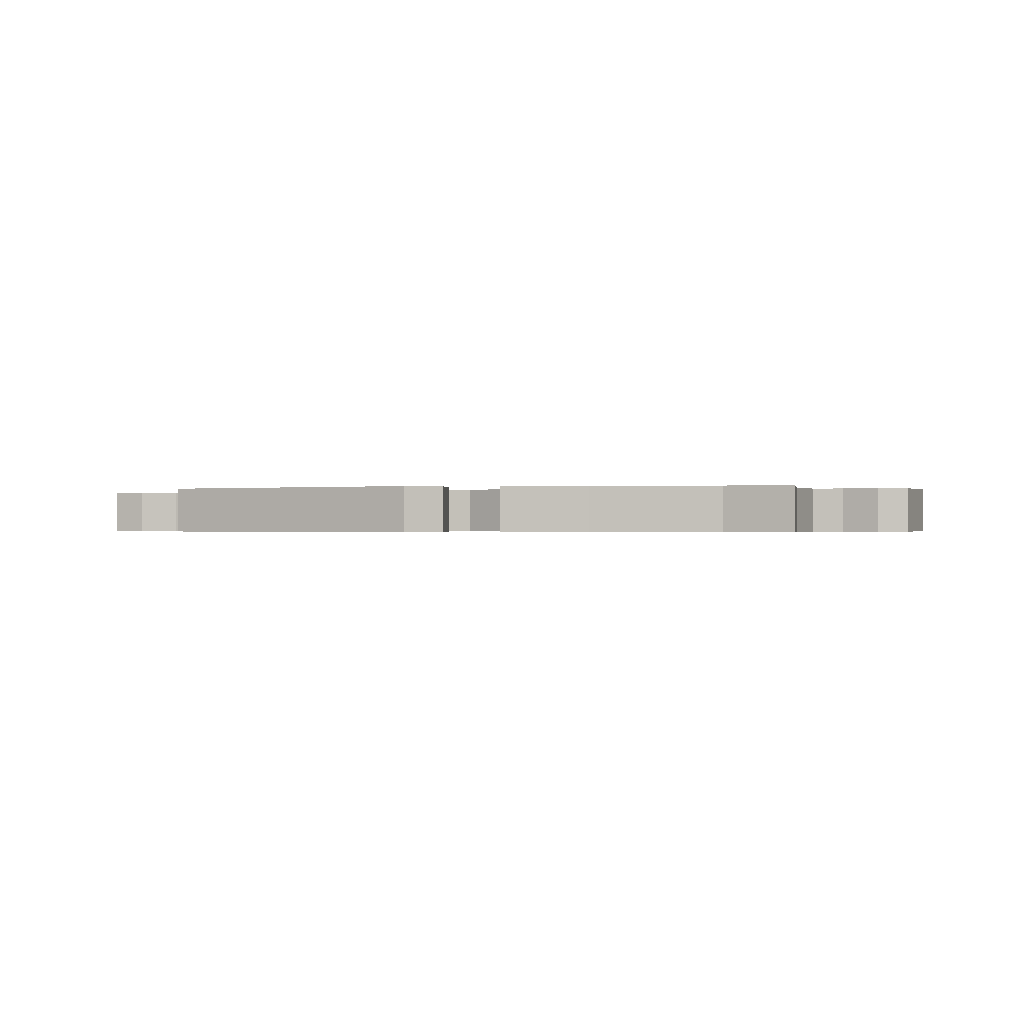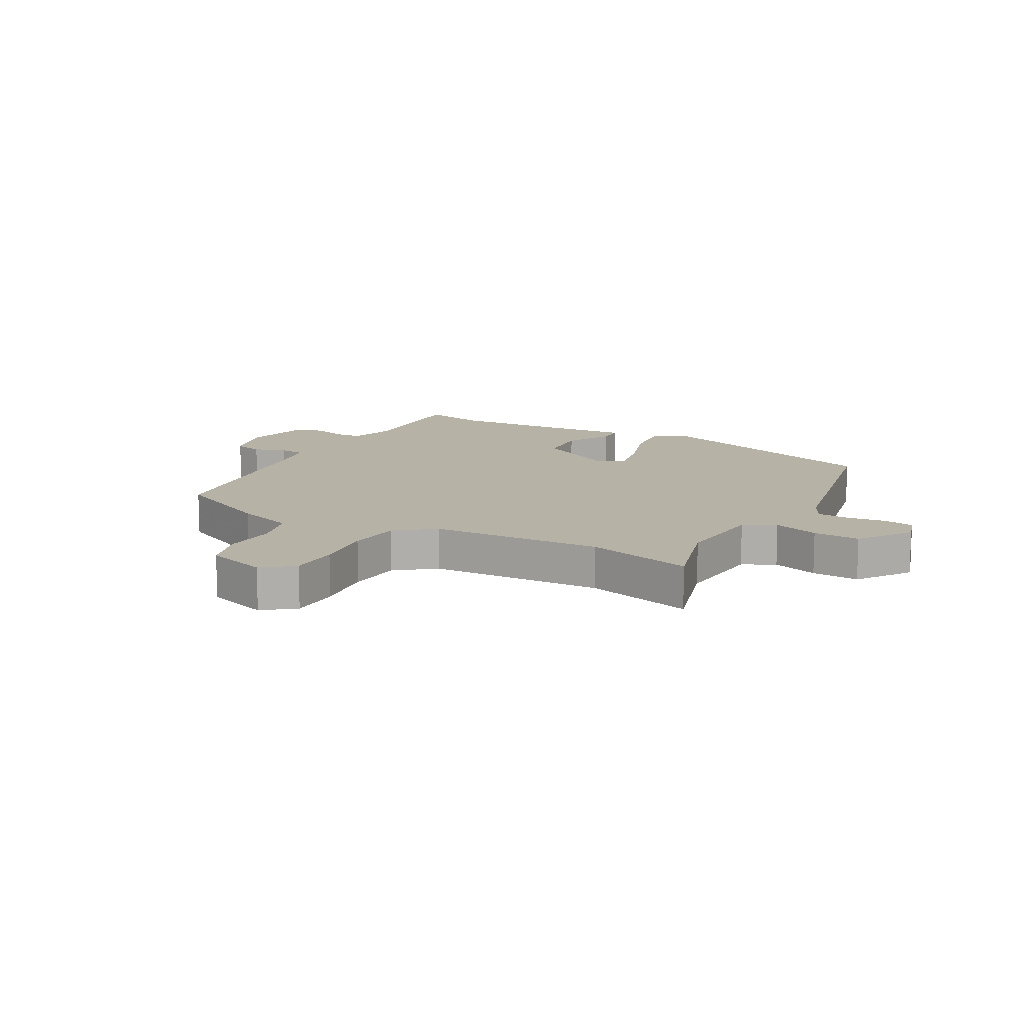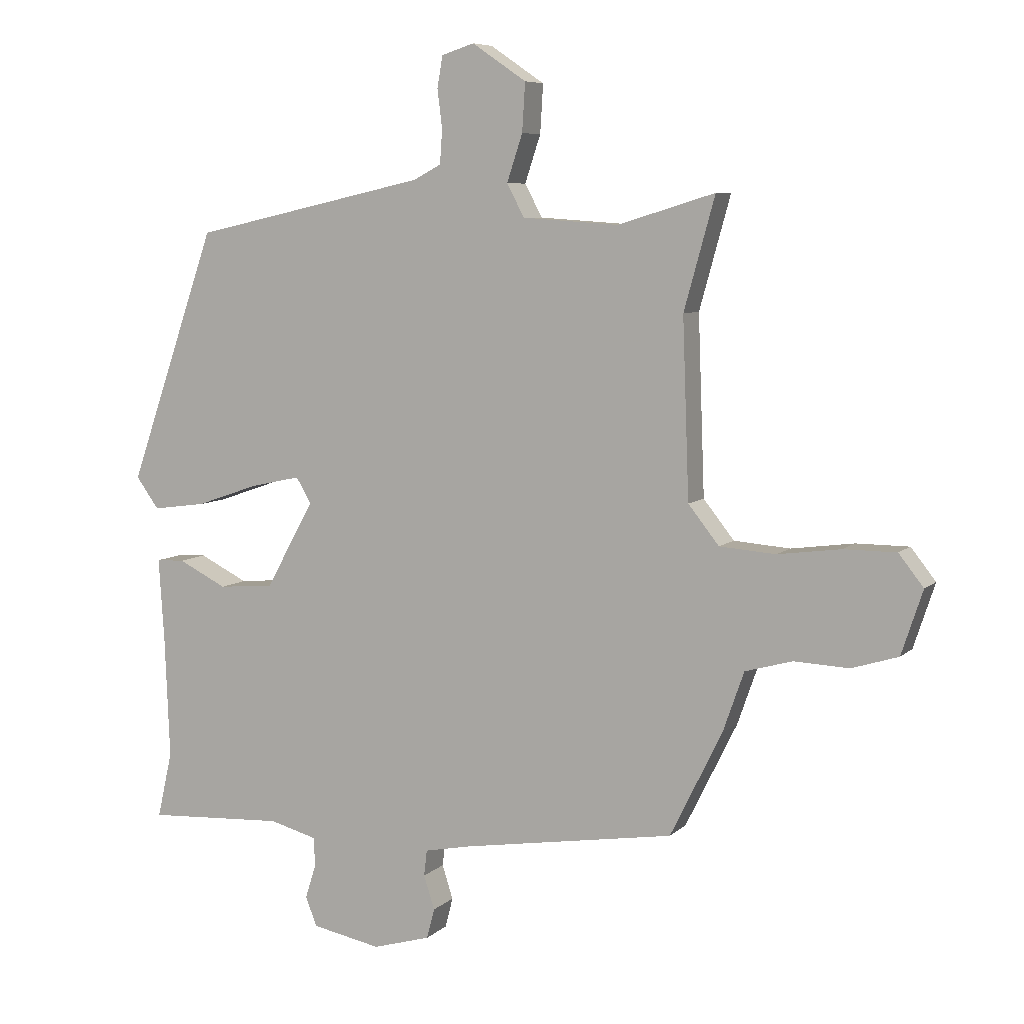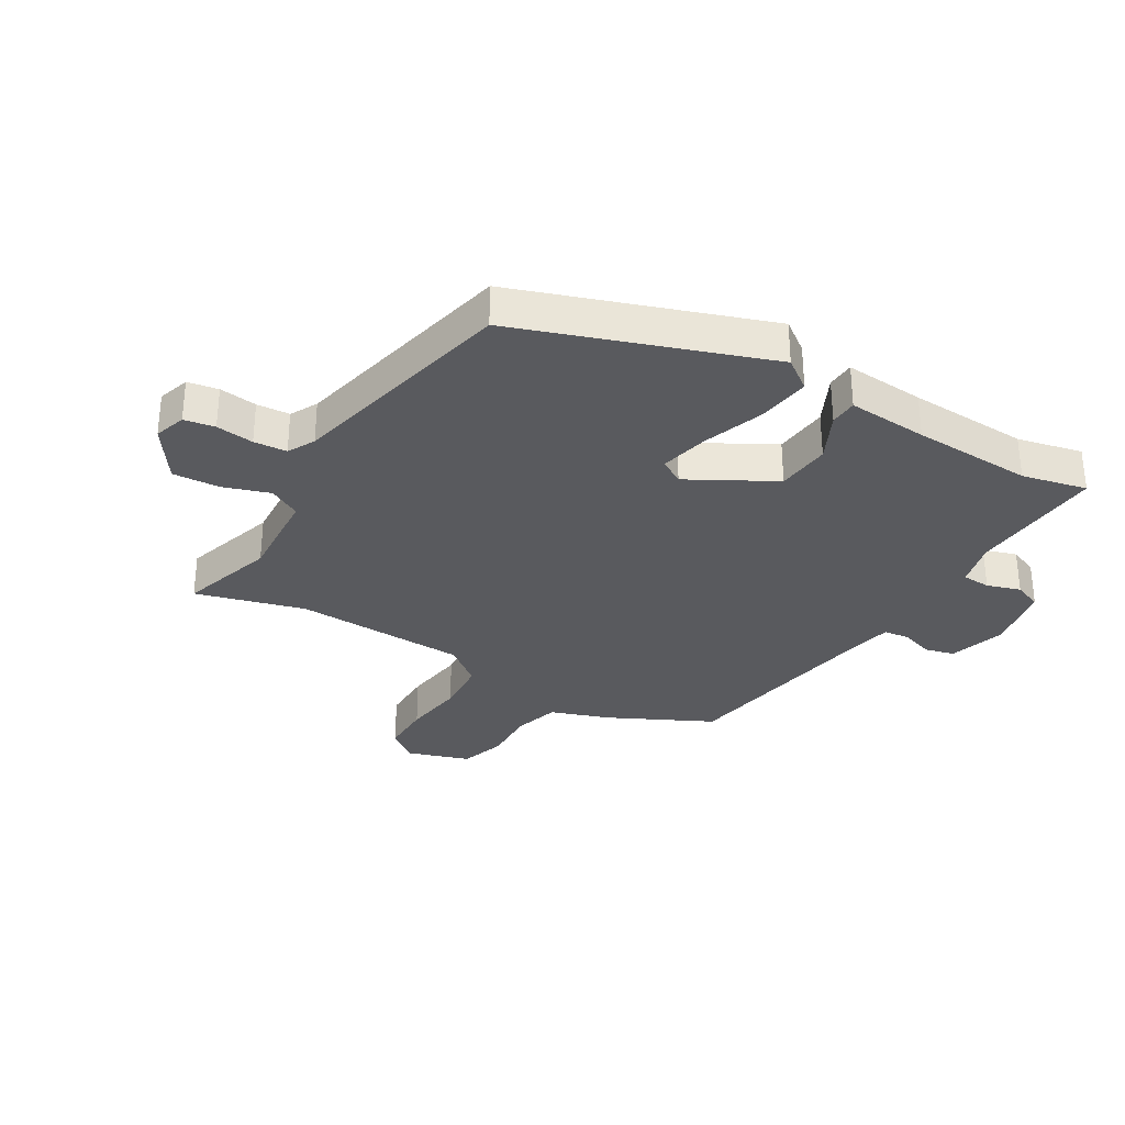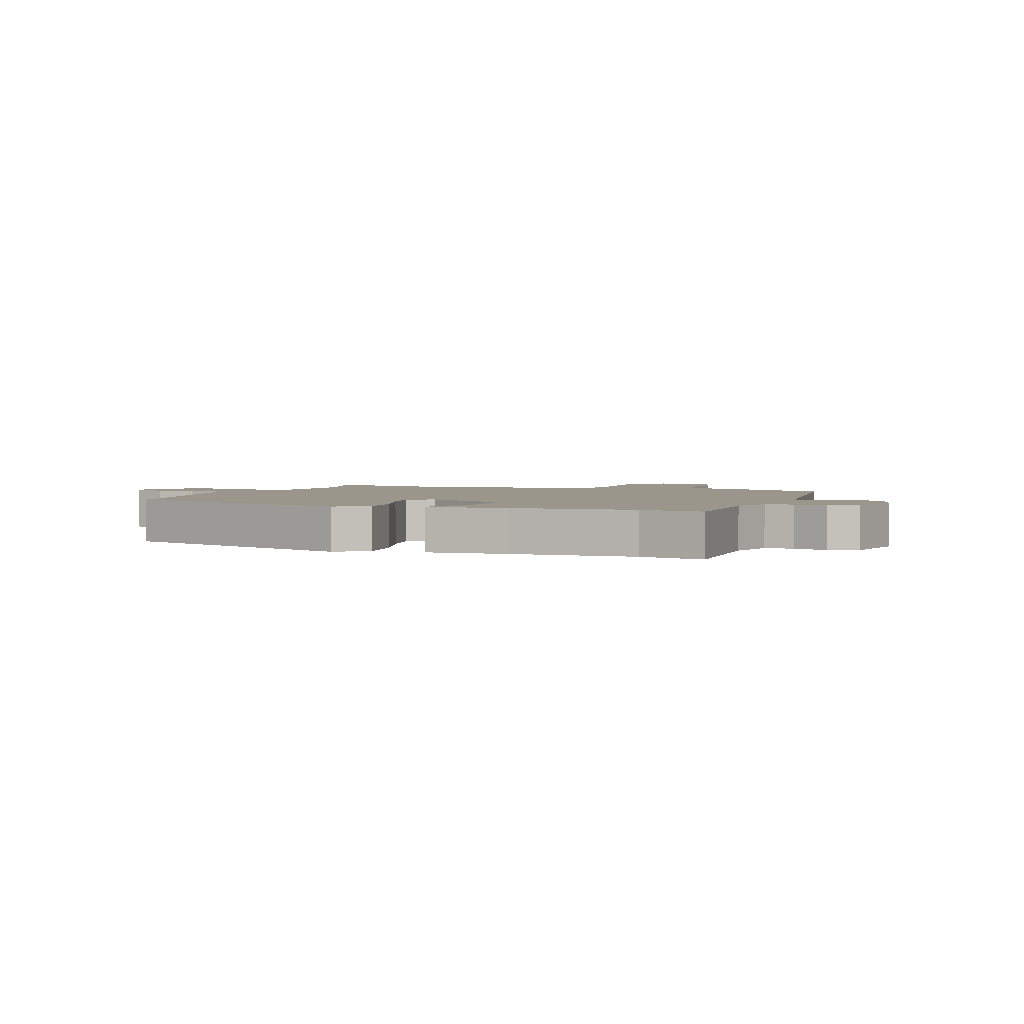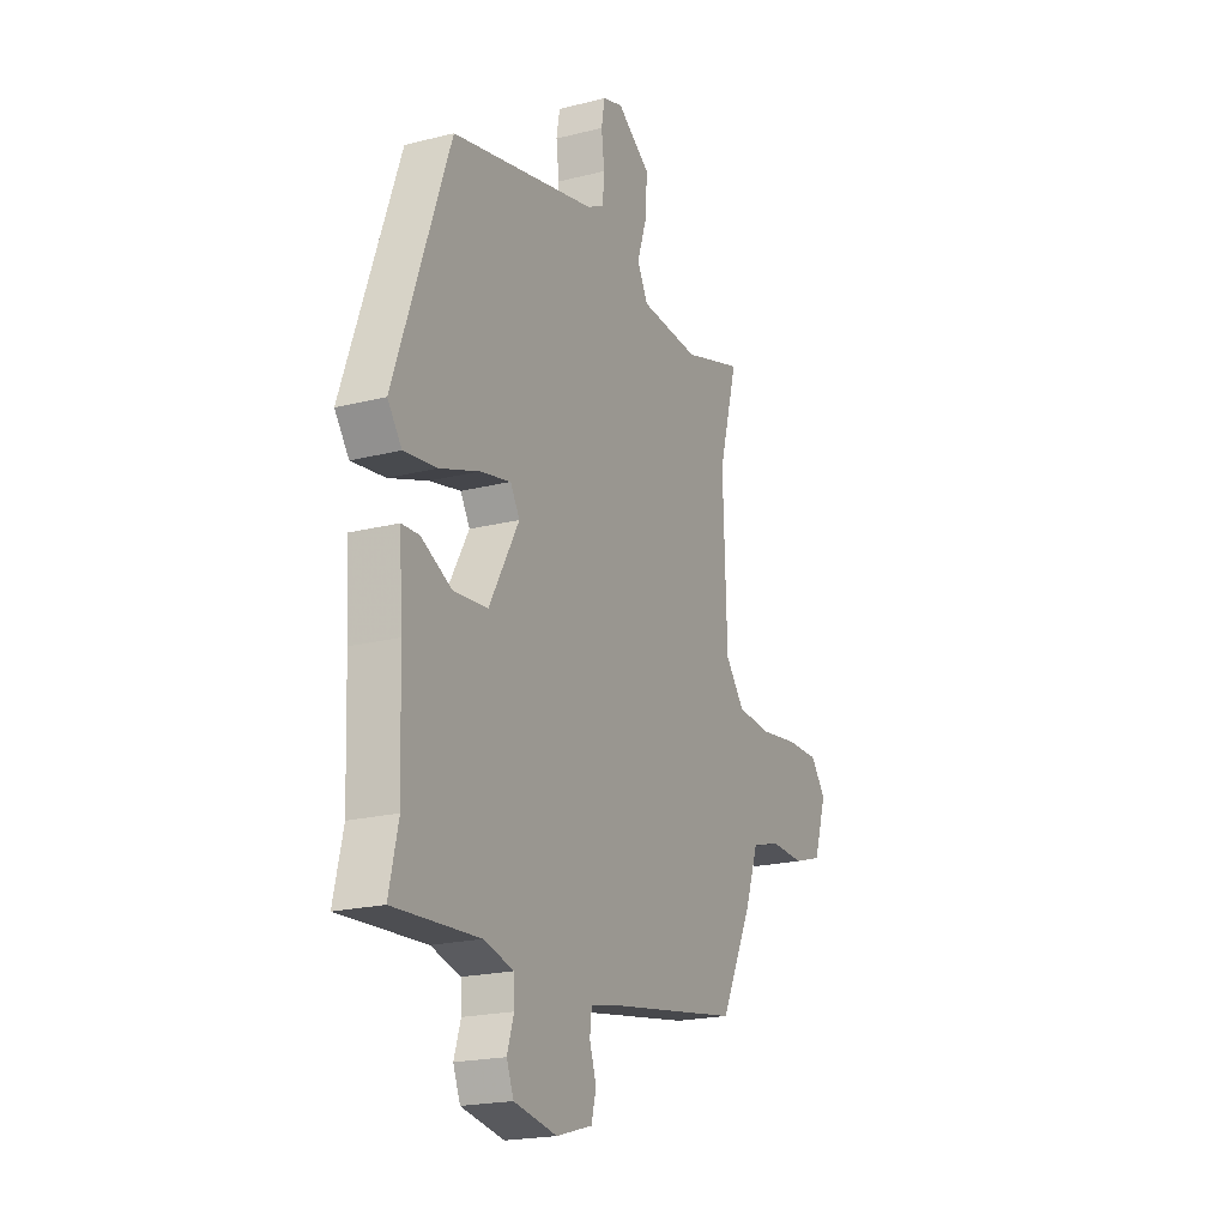
<metadata>
{"format":"obj","ext":"obj","renderer":"f3d","projection":"perspective","resolution":1024,"background":"white","views":[{"elev":-0.4,"azim":101.4,"up":"+Y"},{"elev":12.4,"azim":-60.8,"up":"+Y"},{"elev":7.1,"azim":-155.5,"up":"+Z"},{"elev":-31.7,"azim":59.1,"up":"+Y"},{"elev":2.4,"azim":111.5,"up":"+Y"},{"elev":-20.2,"azim":114.9,"up":"+Z"}]}
</metadata>
<code>
v 0.396 0.07 0.458
v 0.543 0.07 0.039
v 0.505 0.07 -0.013
v 0.416 0.07 -0.001
v 0.312 0.07 0.035
v 0.229 0.07 0.053
v 0.204 0.07 0.011
v 0.284 0.07 -0.133
v 0.376 0.07 -0.141
v 0.457 0.07 -0.101
v 0.504 0.07 -0.103
v 0.495 0.07 -0.239
v 0.487 0.07 -0.443
v 0.512 0.07 -0.553
v 0.283 0.07 -0.54
v 0.204 0.07 -0.561
v 0.202 0.07 -0.609
v 0.22 0.07 -0.666
v 0.201 0.07 -0.714
v 0.086 0.07 -0.736
v -0.01 0.07 -0.708
v -0.023 0.07 -0.658
v -0.005 0.07 -0.602
v -0.01 0.07 -0.559
v -0.089 0.07 -0.543
v -0.44 0.07 -0.487
v -0.526 0.07 -0.313
v -0.561 0.07 -0.213
v -0.639 0.07 -0.191
v -0.73 0.07 -0.195
v -0.807 0.07 -0.171
v -0.842 0.07 -0.065
v -0.801 0.07 -0.013
v -0.714 0.07 -0.013
v -0.61 0.07 -0.027
v -0.517 0.07 -0.02
v -0.466 0.07 0.044
v -0.455 0.07 0.338
v -0.506 0.07 0.522
v -0.345 0.07 0.473
v -0.186 0.07 0.484
v -0.157 0.07 0.538
v -0.183 0.07 0.616
v -0.188 0.07 0.696
v -0.098 0.07 0.757
v -0.044 0.07 0.74
v -0.035 0.07 0.688
v -0.043 0.07 0.624
v -0.039 0.07 0.568
v 0.007 0.07 0.544
v 0.396 0 0.458
v 0.543 0 0.039
v 0.505 0 -0.013
v 0.416 0 -0.001
v 0.312 0 0.035
v 0.229 0 0.053
v 0.204 0 0.011
v 0.284 0 -0.133
v 0.376 0 -0.141
v 0.457 0 -0.101
v 0.504 0 -0.103
v 0.495 0 -0.239
v 0.487 0 -0.443
v 0.512 0 -0.553
v 0.283 0 -0.54
v 0.204 0 -0.561
v 0.202 0 -0.609
v 0.22 0 -0.666
v 0.201 0 -0.714
v 0.086 0 -0.736
v -0.01 0 -0.708
v -0.023 0 -0.658
v -0.005 0 -0.602
v -0.01 0 -0.559
v -0.089 0 -0.543
v -0.44 0 -0.487
v -0.526 0 -0.313
v -0.561 0 -0.213
v -0.639 0 -0.191
v -0.73 0 -0.195
v -0.807 0 -0.171
v -0.842 0 -0.065
v -0.801 0 -0.013
v -0.714 0 -0.013
v -0.61 0 -0.027
v -0.517 0 -0.02
v -0.466 0 0.044
v -0.455 0 0.338
v -0.506 0 0.522
v -0.345 0 0.473
v -0.186 0 0.484
v -0.157 0 0.538
v -0.183 0 0.616
v -0.188 0 0.696
v -0.098 0 0.757
v -0.044 0 0.74
v -0.035 0 0.688
v -0.043 0 0.624
v -0.039 0 0.568
v 0.007 0 0.544
f 45 46 47 48
f 45 48 49
f 42 43 44 45
f 42 45 49
f 41 42 49 50
f 38 39 40
f 37 38 40 41
f 32 33 34 35
f 32 35 36
f 29 30 31 32
f 28 29 32 36
f 25 26 27 28
f 24 25 28 36
f 20 21 22 23
f 20 23 24
f 17 18 19 20
f 16 17 20 24
f 15 16 24 36
f 13 14 15 36
f 9 10 11 12
f 8 9 12 13
f 2 3 4 5
f 2 5 6
f 1 2 6
f 37 41 50 1
f 8 13 36 37
f 7 8 37
f 1 6 7 37
f 98 97 96 95
f 99 98 95
f 95 94 93 92
f 99 95 92
f 100 99 92 91
f 90 89 88
f 91 90 88 87
f 85 84 83 82
f 86 85 82
f 82 81 80 79
f 86 82 79 78
f 78 77 76 75
f 86 78 75 74
f 73 72 71 70
f 74 73 70
f 70 69 68 67
f 74 70 67 66
f 86 74 66 65
f 86 65 64 63
f 62 61 60 59
f 63 62 59 58
f 55 54 53 52
f 56 55 52
f 56 52 51
f 51 100 91 87
f 87 86 63 58
f 87 58 57
f 87 57 56 51
f 1 51 52 2
f 2 52 53 3
f 3 53 54 4
f 4 54 55 5
f 5 55 56 6
f 6 56 57 7
f 7 57 58 8
f 8 58 59 9
f 9 59 60 10
f 10 60 61 11
f 11 61 62 12
f 12 62 63 13
f 13 63 64 14
f 14 64 65 15
f 15 65 66 16
f 16 66 67 17
f 17 67 68 18
f 18 68 69 19
f 19 69 70 20
f 20 70 71 21
f 21 71 72 22
f 22 72 73 23
f 23 73 74 24
f 24 74 75 25
f 25 75 76 26
f 26 76 77 27
f 27 77 78 28
f 28 78 79 29
f 29 79 80 30
f 30 80 81 31
f 31 81 82 32
f 32 82 83 33
f 33 83 84 34
f 34 84 85 35
f 35 85 86 36
f 36 86 87 37
f 37 87 88 38
f 38 88 89 39
f 39 89 90 40
f 40 90 91 41
f 41 91 92 42
f 42 92 93 43
f 43 93 94 44
f 44 94 95 45
f 45 95 96 46
f 46 96 97 47
f 47 97 98 48
f 48 98 99 49
f 49 99 100 50
f 50 100 51 1

</code>
